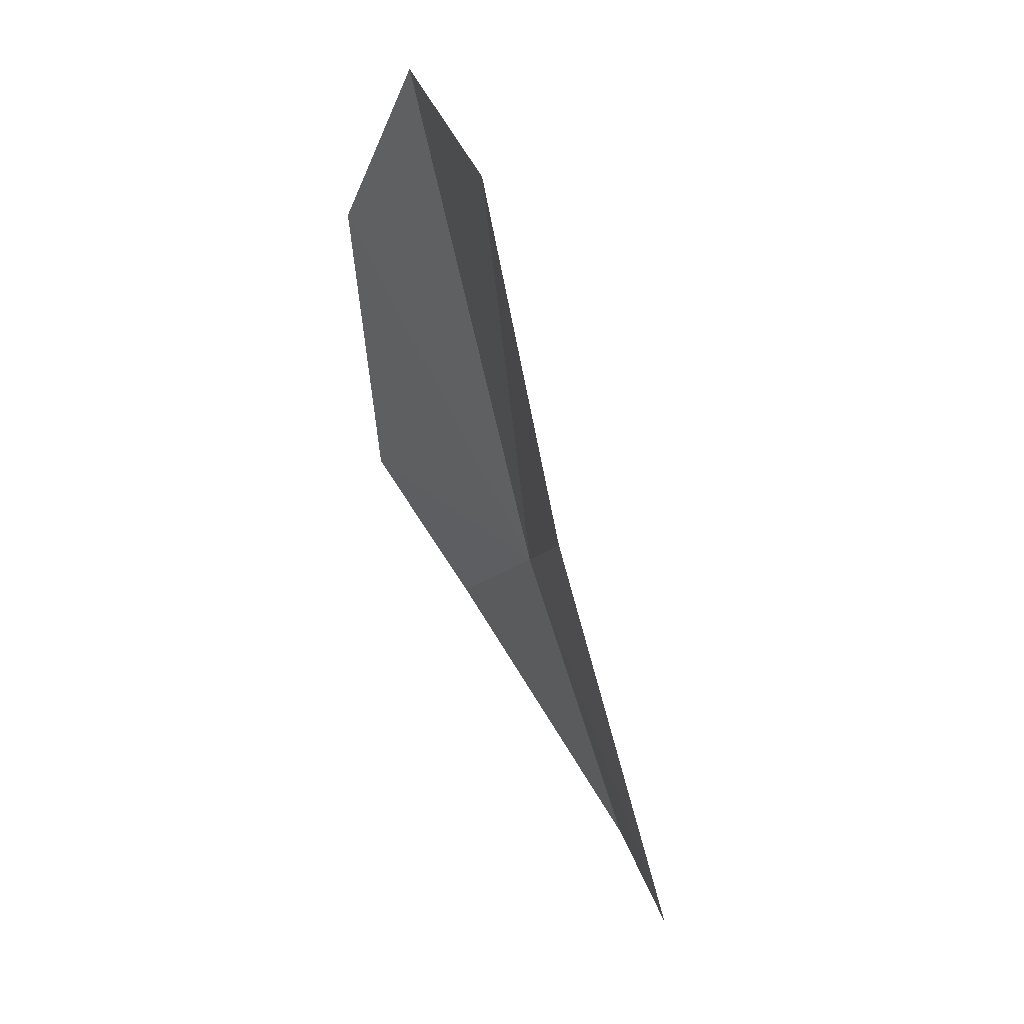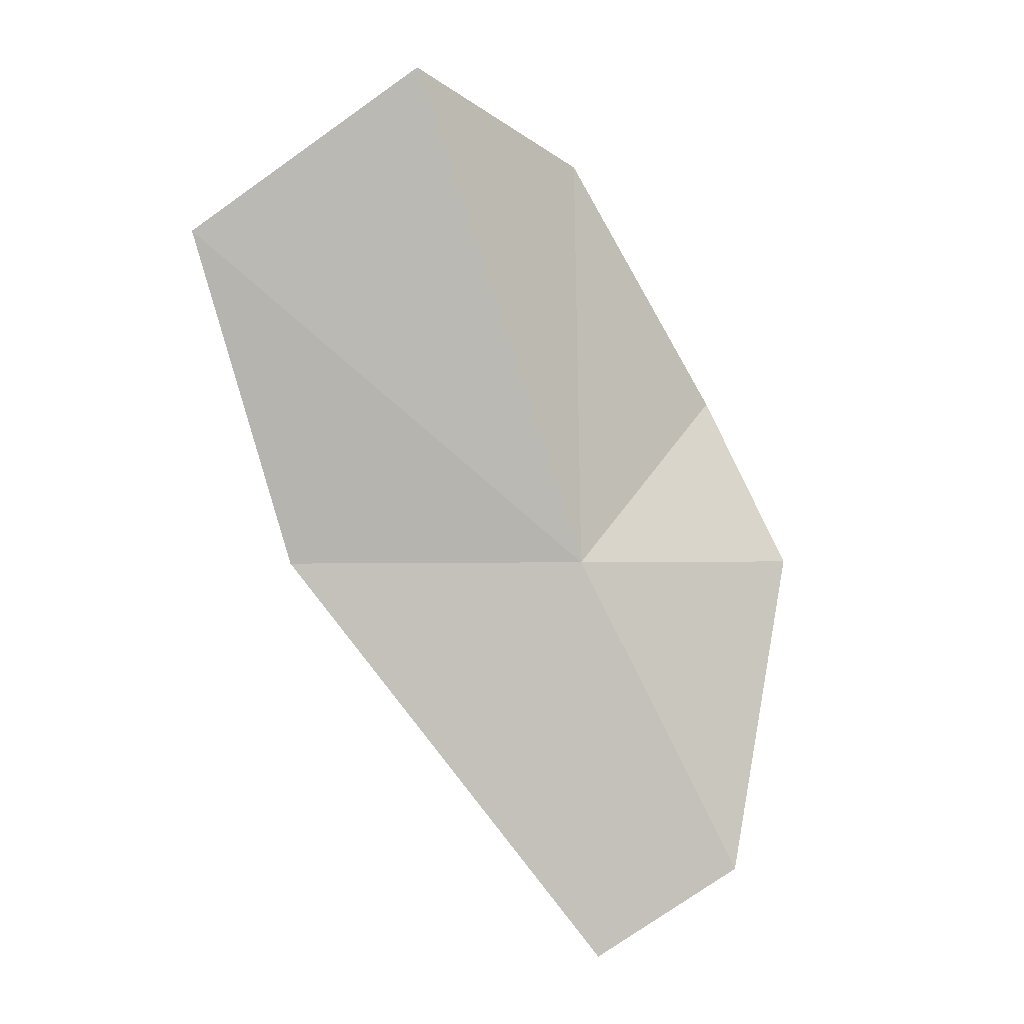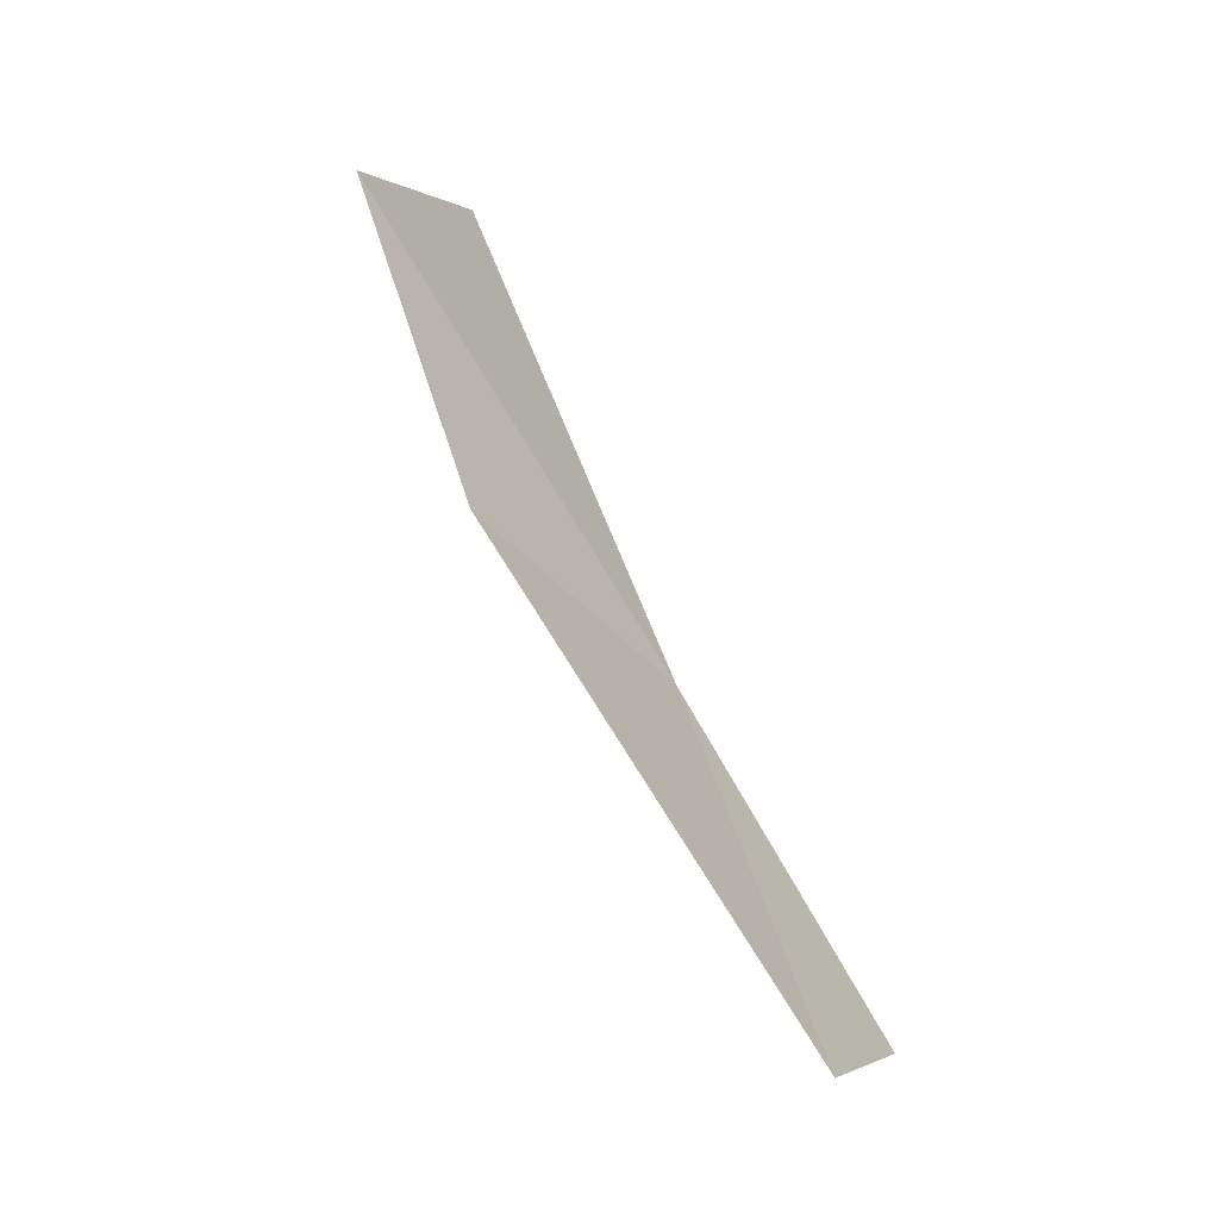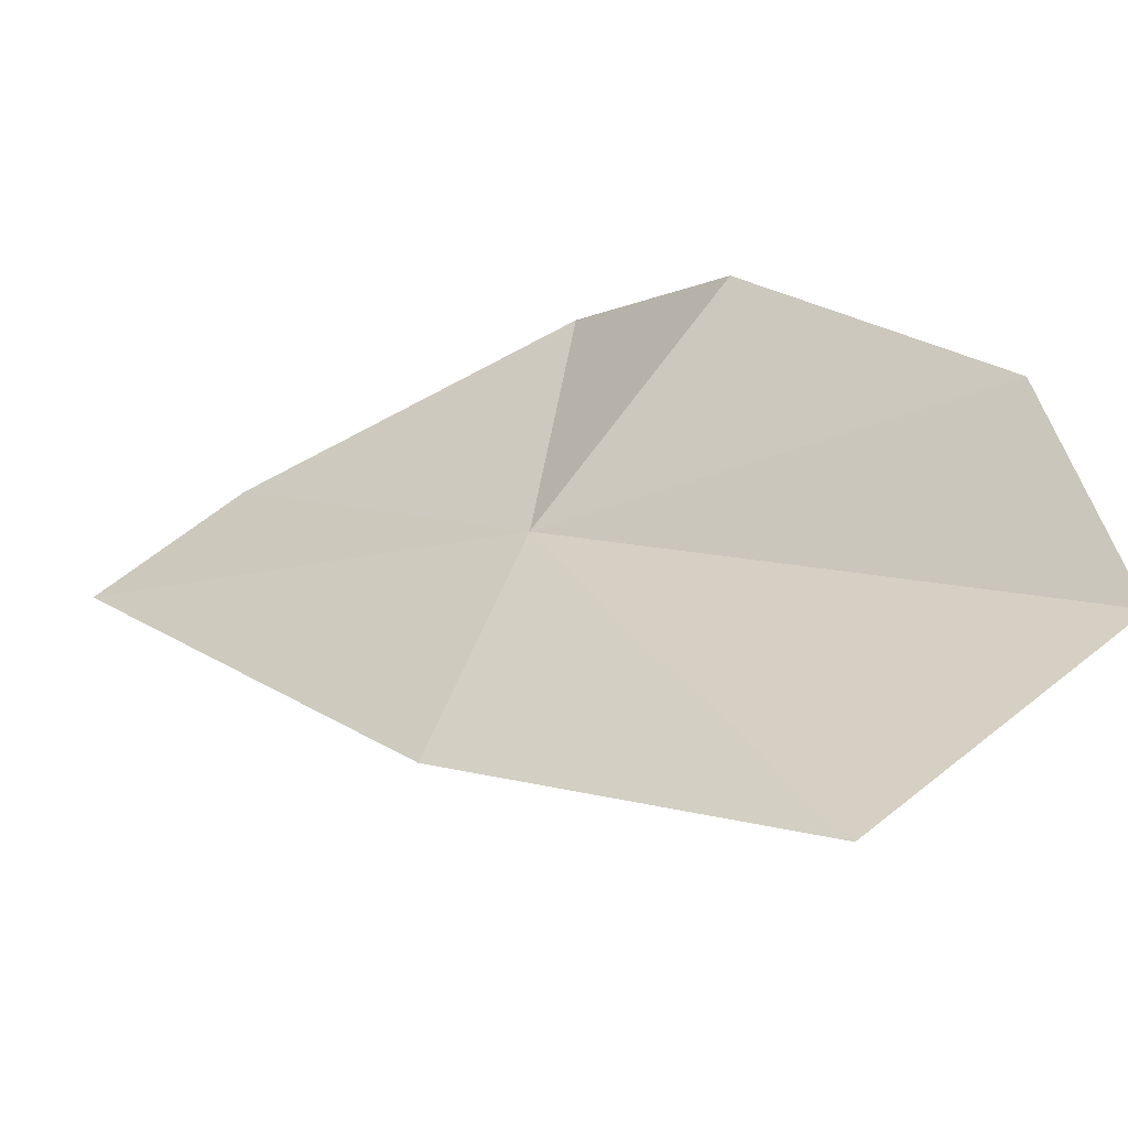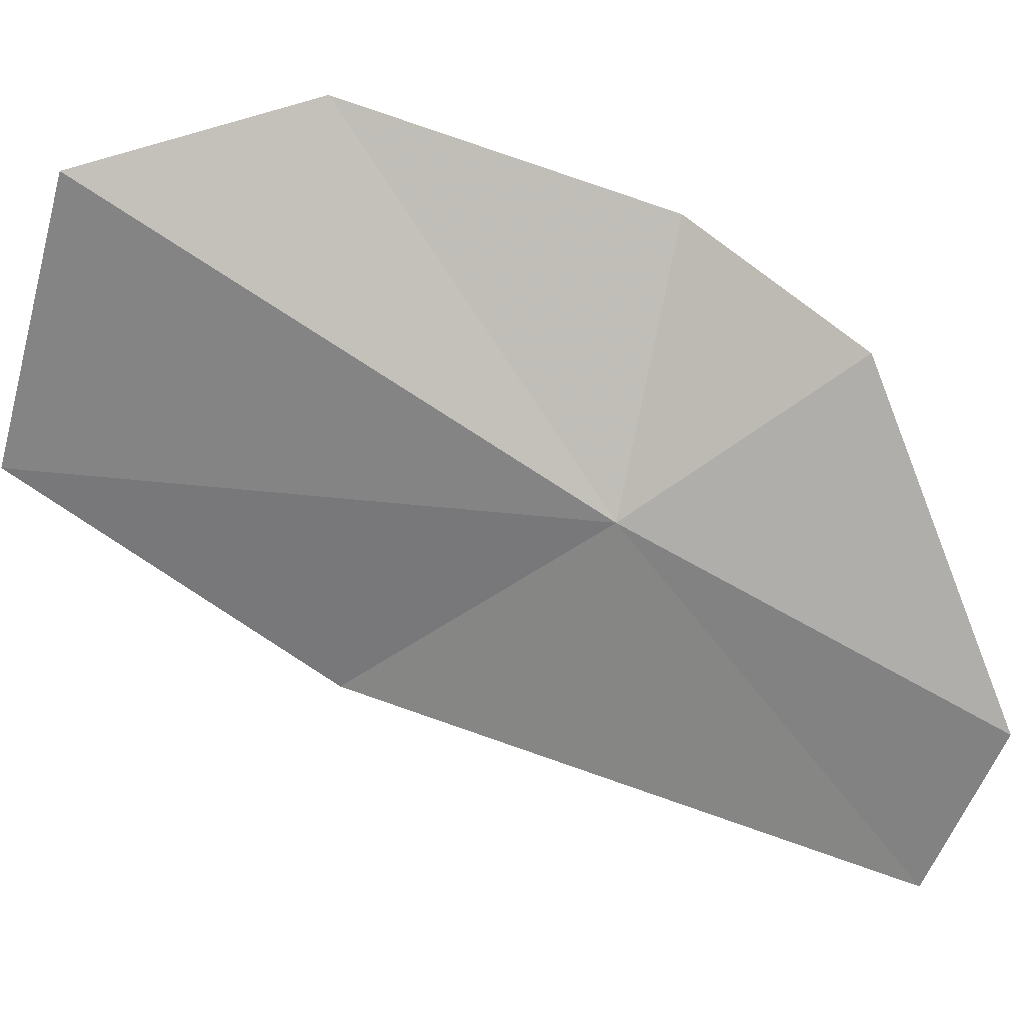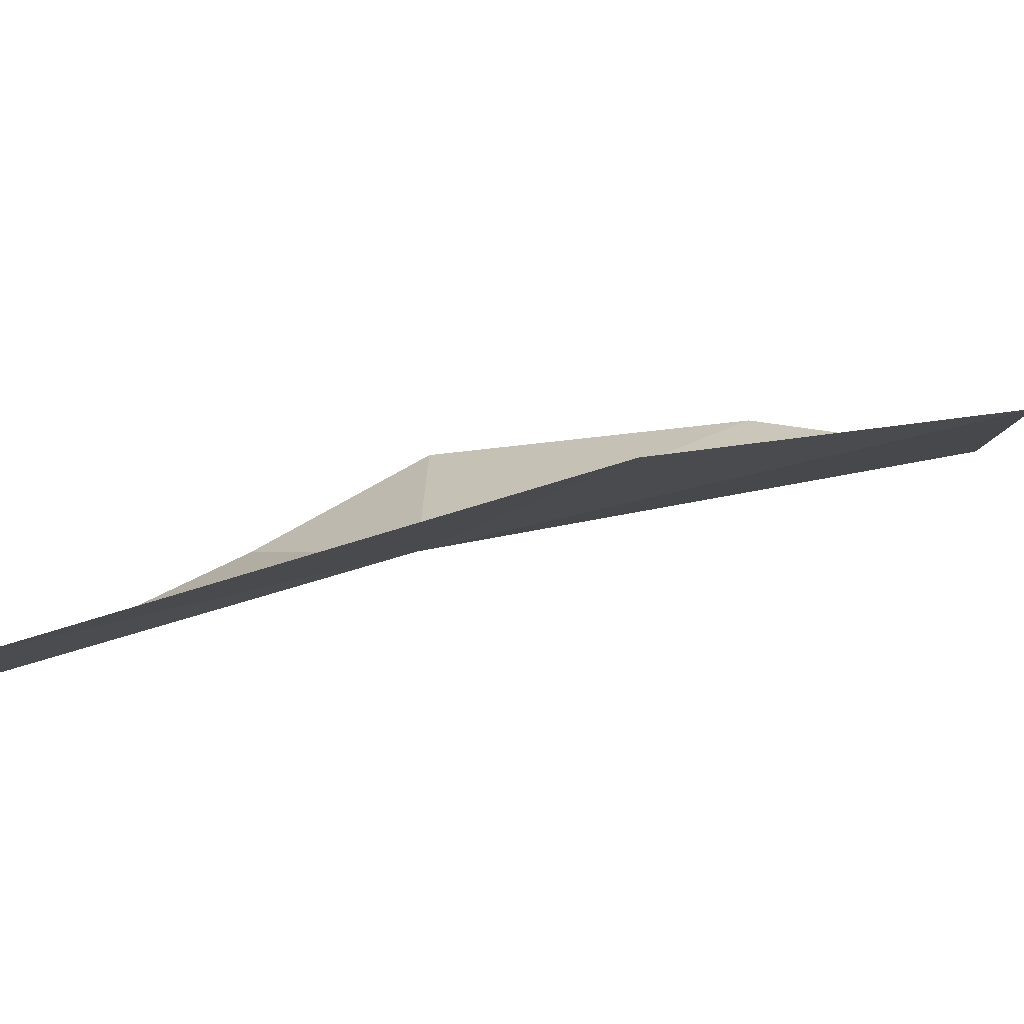
<metadata>
{"format":"obj","ext":"obj","renderer":"f3d","projection":"perspective","resolution":1024,"background":"white","views":[{"elev":0.9,"azim":-94.5,"up":"+Z"},{"elev":22.8,"azim":-11.2,"up":"+Z"},{"elev":-30.0,"azim":-55.7,"up":"+Z"},{"elev":34.0,"azim":-70.9,"up":"+Y"},{"elev":-48.3,"azim":43.8,"up":"+Y"},{"elev":-17.6,"azim":-120.5,"up":"+Y"}]}
</metadata>
<code>
v -26.26 -42.36 68.14
v -20 -40.94 66.99
v -21.67 -38.3 70.92
v -25.43 -37.31 77.78
v -30 -38.91 81.01
v -22.48 -45.41 59.85
v -26.51 -46.13 57.98
v -36.09 -40.4 77.37
v -34.13 -42.38 68.79
f 1 2 3
f 1 4 5
f 1 3 4
f 1 7 6
f 1 6 2
f 1 5 8
f 1 8 9
f 1 9 7

</code>
